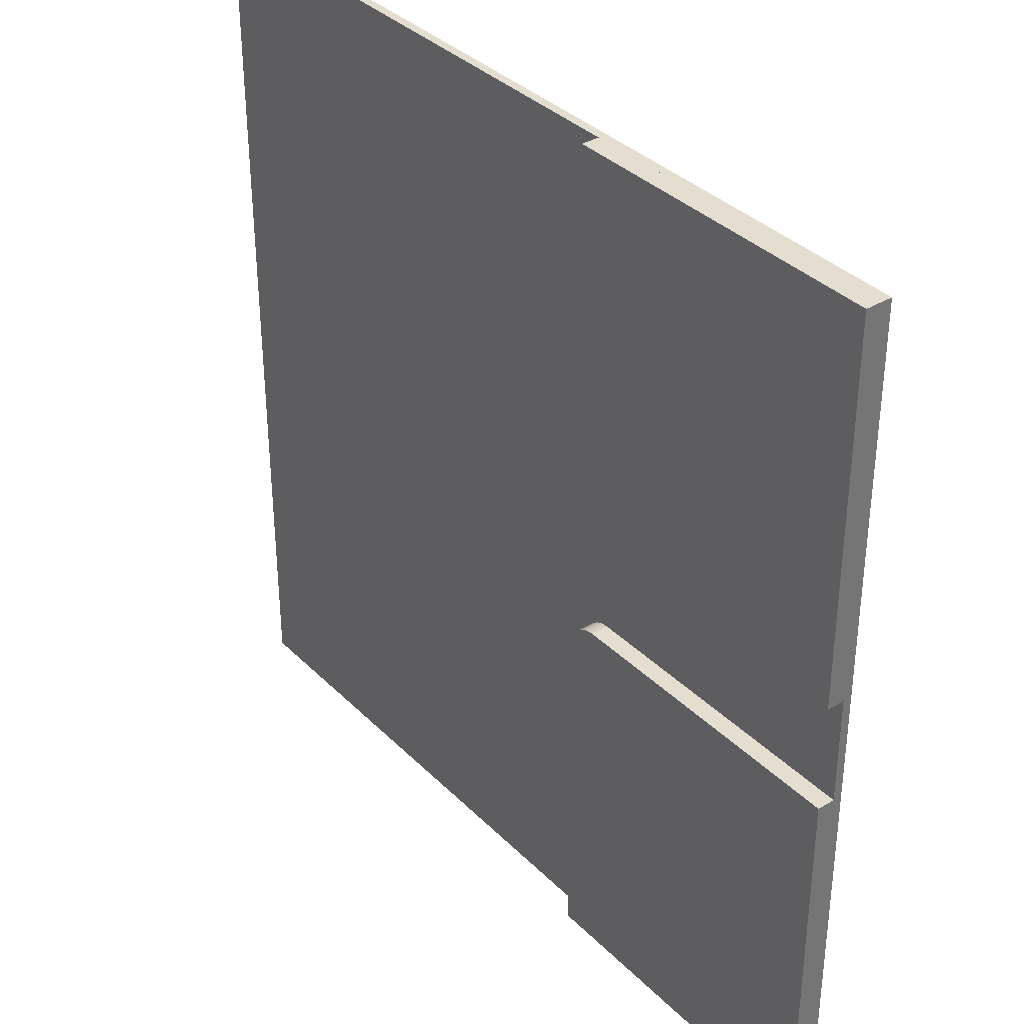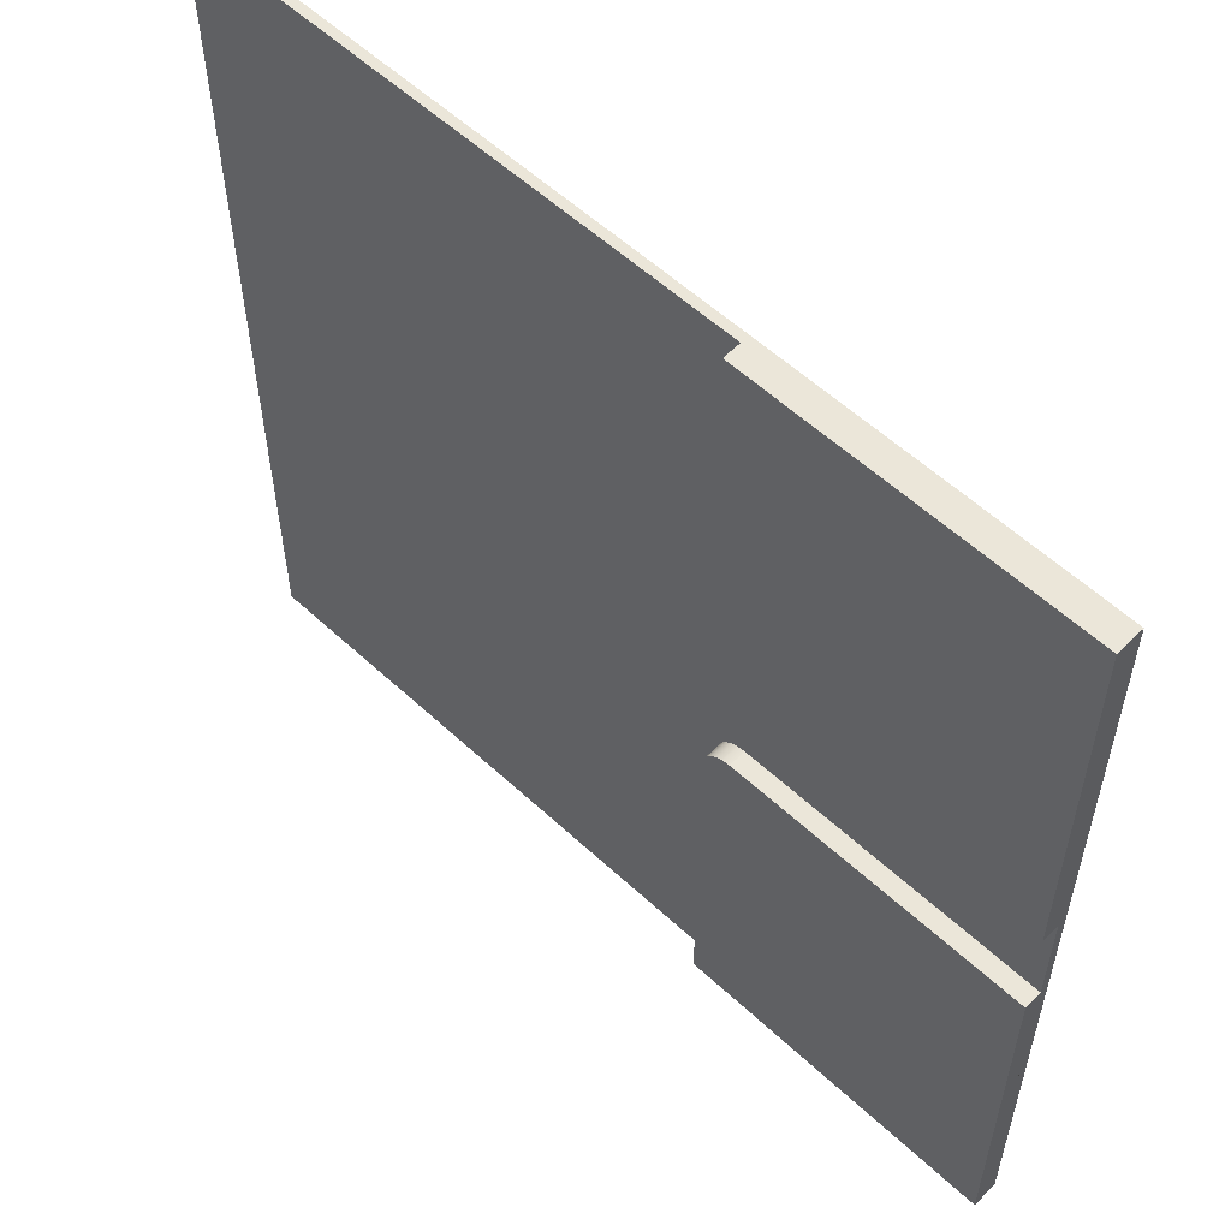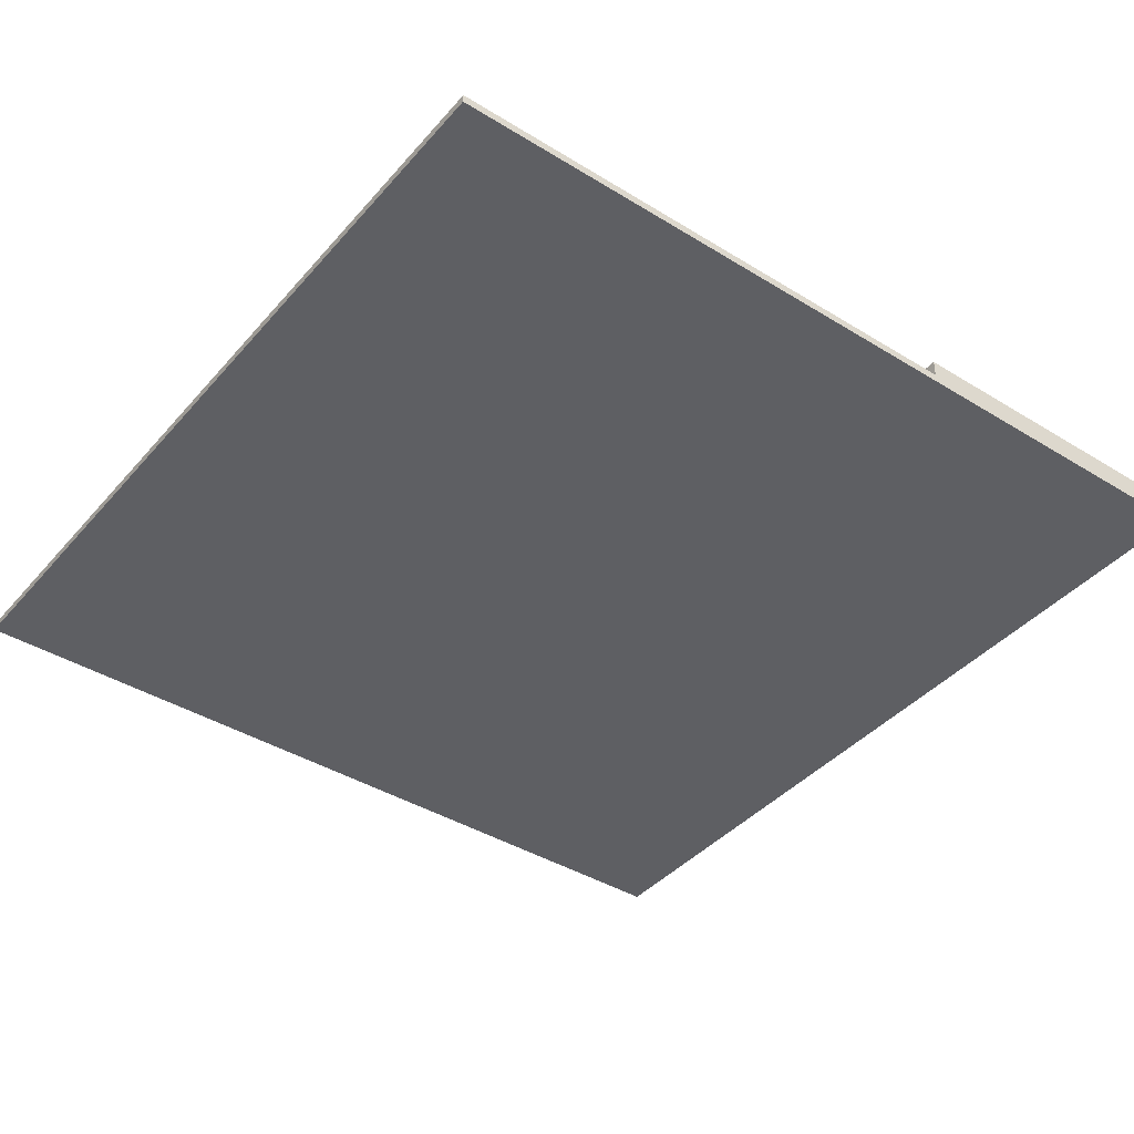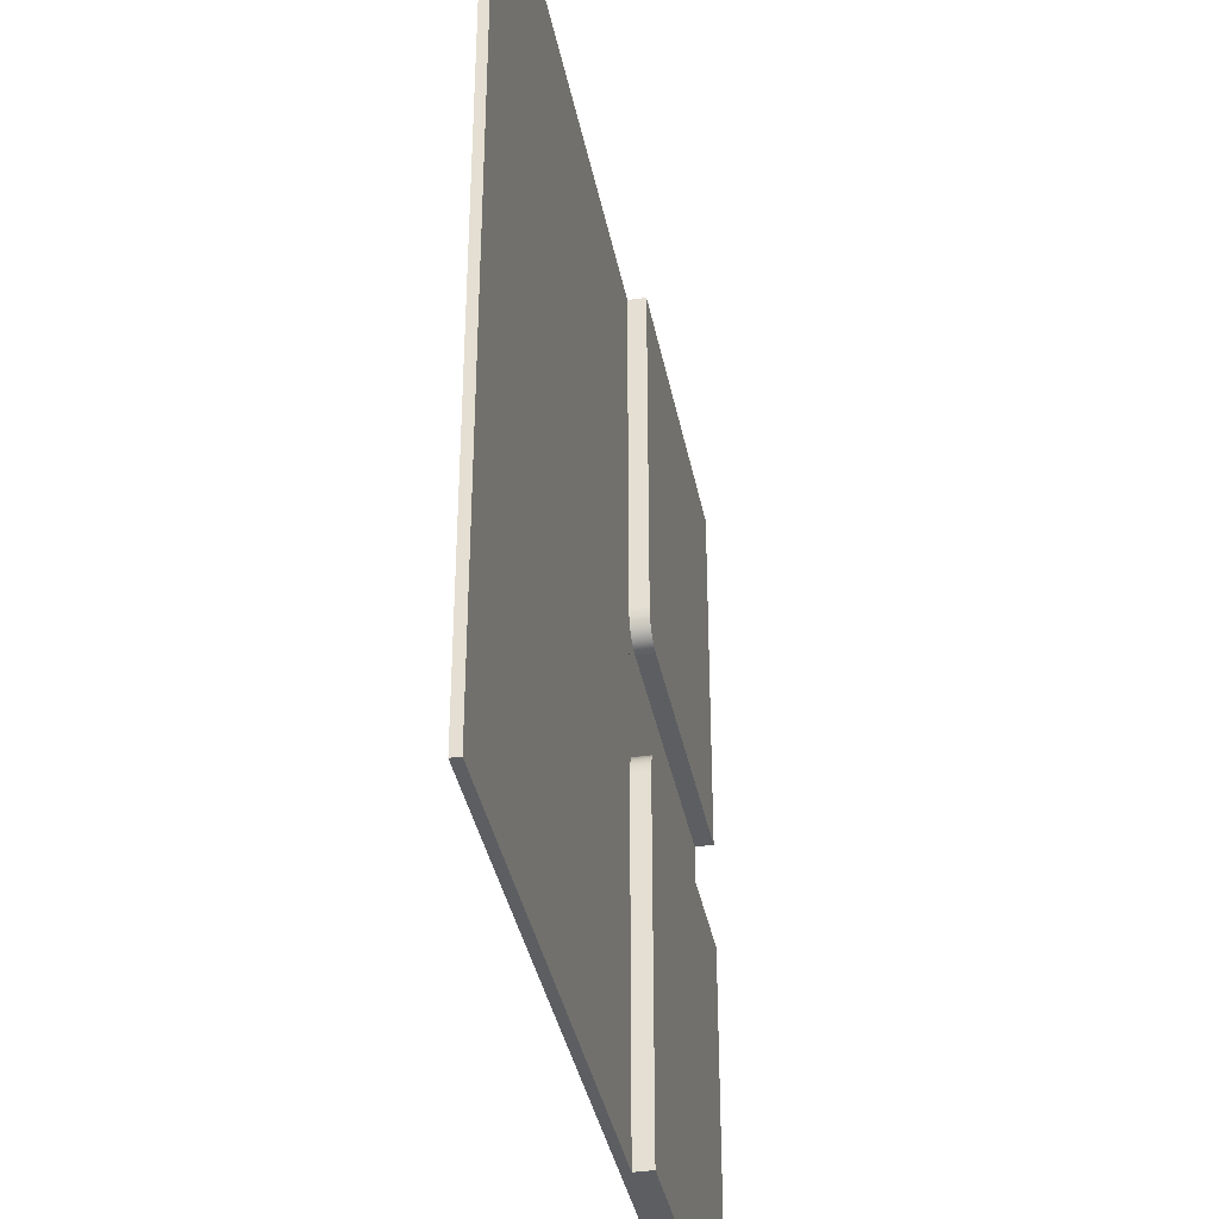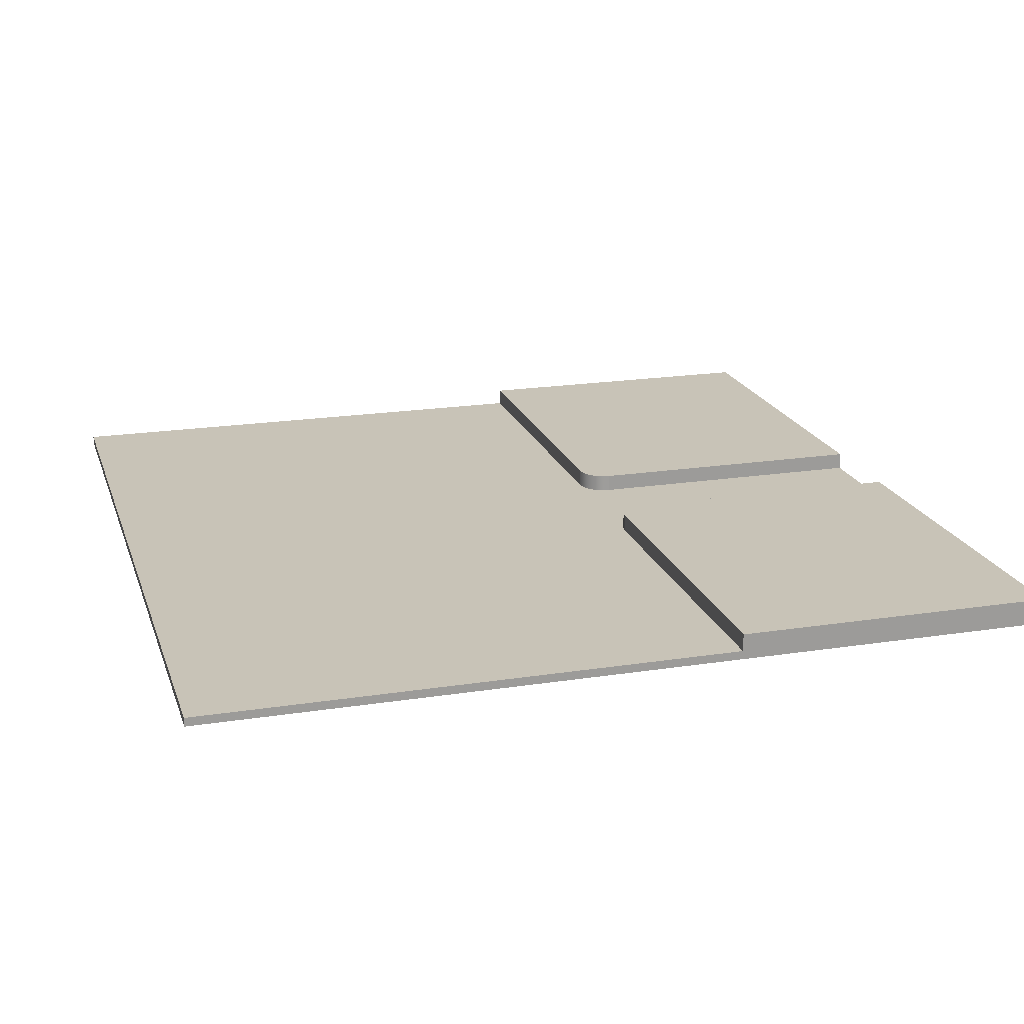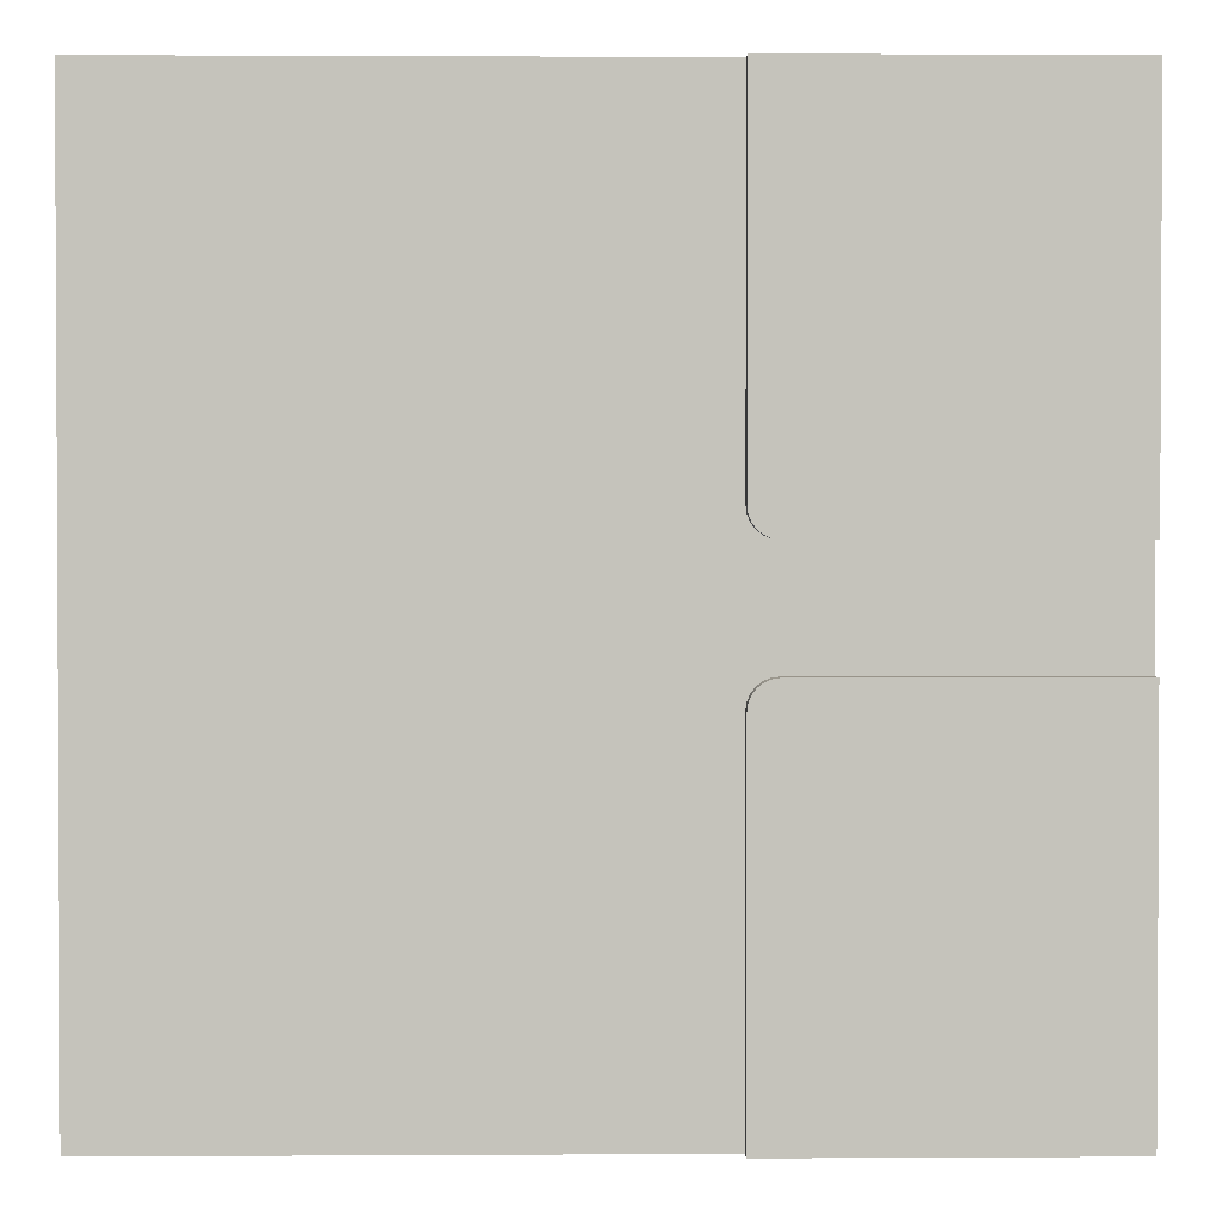
<metadata>
{"format":"obj","ext":"obj","renderer":"f3d","projection":"perspective","resolution":1024,"background":"white","views":[{"elev":35.8,"azim":-128.0,"up":"+Z"},{"elev":56.9,"azim":-136.0,"up":"+Z"},{"elev":-40.8,"azim":143.1,"up":"+Y"},{"elev":-37.4,"azim":100.9,"up":"+Z"},{"elev":19.8,"azim":163.9,"up":"+Y"},{"elev":1.6,"azim":178.8,"up":"+Z"}]}
</metadata>
<code>
g Mesh1 Model
v -25 9.457e-16 -25
v 0 0 -0
v -25 9.457e-16 25
f 1 2 3
v 25 -9.457e-16 -25
f 1 4 2
v -6.25 0.5 -25
v 25 0.5 -25
v -25 0.5 -25
f 5 6 4 1 7
v 10.43 0.5 -21.88
f 5 8 6
v 8.5 0.5 -21.08
f 5 9 8
v 6.843 0.5 -19.81
f 5 10 9
v 5.572 0.5 -18.15
f 5 11 10
v 4.773 0.5 -16.22
f 5 12 11
v -6.25 0.5 25
f 5 13 12
v -6.25 0.5 -4.688
f 14 13 5
v -6.25 0.5 4.688
f 14 15 13
v -6.303 0.5 4.283
f 14 16 15
v -6.303 0.5 -4.283
f 17 16 14
v -6.459 0.5 3.906
f 17 18 16
v -6.459 0.5 -3.906
f 19 18 17
v -6.708 0.5 3.583
f 19 20 18
v -6.708 0.5 -3.583
f 21 20 19
v -7.031 0.5 -3.334
f 22 20 21
v -7.031 0.5 3.334
f 22 23 20
v -7.408 0.5 3.178
f 22 24 23
v -7.408 0.5 -3.178
f 25 24 22
v -7.812 0.5 -3.125
f 26 24 25
v -7.812 0.5 3.125
f 26 27 24
v -25 0.5 -3.125
f 28 27 26
v -25 0.5 3.125
f 27 28 29
v -25 0.5 25
f 29 28 7 1 3 30
f 5 7 28 26 25 22 21 19 17 14
v -6.25 1.51 -25
v -25 1.51 -25
f 31 5 7 32
v -6.25 1.51 -4.688
f 14 5 31 33
v -6.303 1.51 -4.283
v -25 1.51 -3.125
v -7.812 1.51 -3.125
v -7.408 1.51 -3.178
v -7.031 1.51 -3.334
v -6.708 1.51 -3.583
v -6.459 1.51 -3.906
f 34 33 31 32 35 36 37 38 39 40
f 17 14 33 34
f 19 17 34 40
f 21 19 40 39
f 22 21 39 38
f 25 22 38 37
f 26 25 37 36
f 28 26 36 35
f 32 7 28 35
v 25 -9.457e-16 25
v 25 0.5 25
f 41 42 13 30 3
f 6 42 41 4
v 20.5 0.5 -14.15
f 6 43 42
v 20.23 0.5 -16.22
f 6 44 43
v 19.43 0.5 -18.15
f 6 45 44
v 18.16 0.5 -19.81
f 6 46 45
v 16.5 0.5 -21.08
f 6 47 46
v 14.57 0.5 -21.88
f 6 48 47
v 12.5 0.5 -22.15
f 6 49 48
f 6 8 49
v 4.5 0.5 -14.15
v 4.773 0.5 -12.08
v 5.572 0.5 -10.15
v 6.843 0.5 -8.493
v 8.5 0.5 -7.222
v 10.43 0.5 -6.423
v 11.3 0.5 -6.308
v 12.5 0.5 -6.15
v 13.7 0.5 -6.308
v 14.57 0.5 -6.423
v 16.5 0.5 -7.222
v 18.16 0.5 -8.493
v 19.43 0.5 -10.15
v 20.23 0.5 -12.08
f 12 50 51 52 53 54 55 56 57 58 59 60 61 62 63 43 44 45 46 47 48 49 8 9 10 11
f 12 13 50
v 4.5 0.5 14.15
f 13 64 50
v 4.773 0.5 16.22
f 64 13 65
v 5.572 0.5 18.15
f 65 13 66
v 6.843 0.5 19.81
f 66 13 67
v 8.5 0.5 21.08
f 67 13 68
v 10.43 0.5 21.88
f 68 13 69
f 69 13 42
v 12.5 0.5 22.15
f 69 42 70
v 14.57 0.5 21.88
f 70 42 71
v 16.5 0.5 21.08
f 71 42 72
v 18.16 0.5 19.81
f 72 42 73
v 19.43 0.5 18.15
f 73 42 74
v 20.23 0.5 16.22
f 74 42 75
v 20.5 0.5 14.15
f 75 42 76
f 76 42 43
f 63 76 43
v 20.23 0.5 12.08
f 63 77 76
f 62 77 63
v 19.43 0.5 10.15
f 62 78 77
f 61 78 62
v 18.16 0.5 8.493
f 61 79 78
f 60 79 61
v 16.5 0.5 7.222
f 60 80 79
v 14.57 0.5 6.423
f 60 81 80
f 59 81 60
v 13.7 0.5 6.308
f 59 82 81
f 58 82 59
v 12.5 0.5 6.15
f 58 83 82
f 57 83 58
f 56 83 57
v 11.3 0.5 6.308
f 56 84 83
v 10.43 0.5 6.423
f 56 85 84
f 55 85 56
f 54 85 55
v 8.5 0.5 7.222
f 54 86 85
v 6.843 0.5 8.493
f 54 87 86
f 53 87 54
v 5.572 0.5 10.15
f 53 88 87
f 52 88 53
f 51 88 52
v 4.773 0.5 12.08
f 51 89 88
f 51 64 89
f 64 51 50
f 89 64 65 66 67 68 69 70 71 72 73 74 75 76 77 78 79 80 81 82 83 84 85 86 87 88
f 41 2 4
f 41 3 2
f 30 13 15 16 18 20 23 24 27 29
v -25 1.51 25
v -6.25 1.51 25
f 90 30 13 91
v -25 1.51 3.125
f 92 29 30 90
v -7.812 1.51 3.125
f 27 29 92 93
v -6.25 1.51 4.688
v -6.303 1.51 4.283
v -6.459 1.51 3.906
v -6.708 1.51 3.583
v -7.031 1.51 3.334
v -7.408 1.51 3.178
f 93 92 90 91 94 95 96 97 98 99
f 13 15 94 91
f 15 16 95 94
f 16 18 96 95
f 18 20 97 96
f 20 23 98 97
f 23 24 99 98
f 24 27 93 99

</code>
